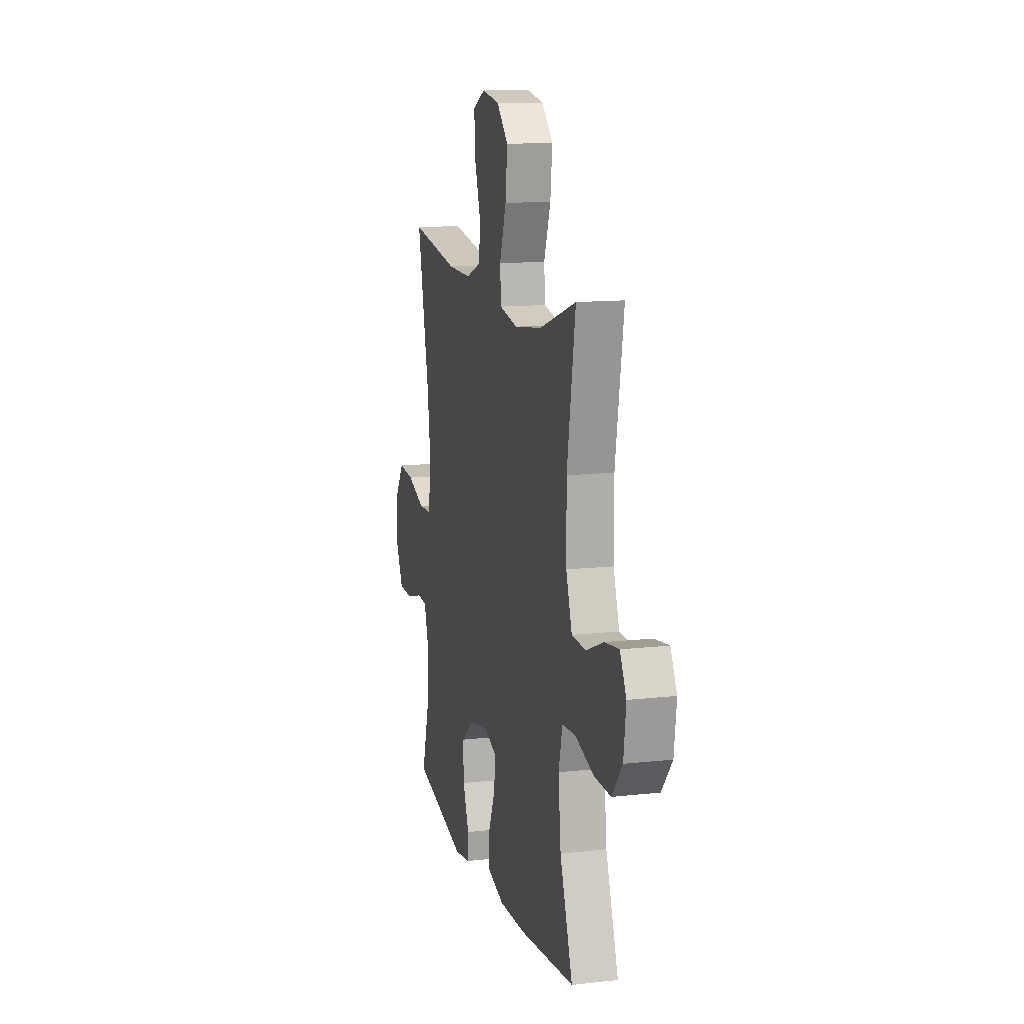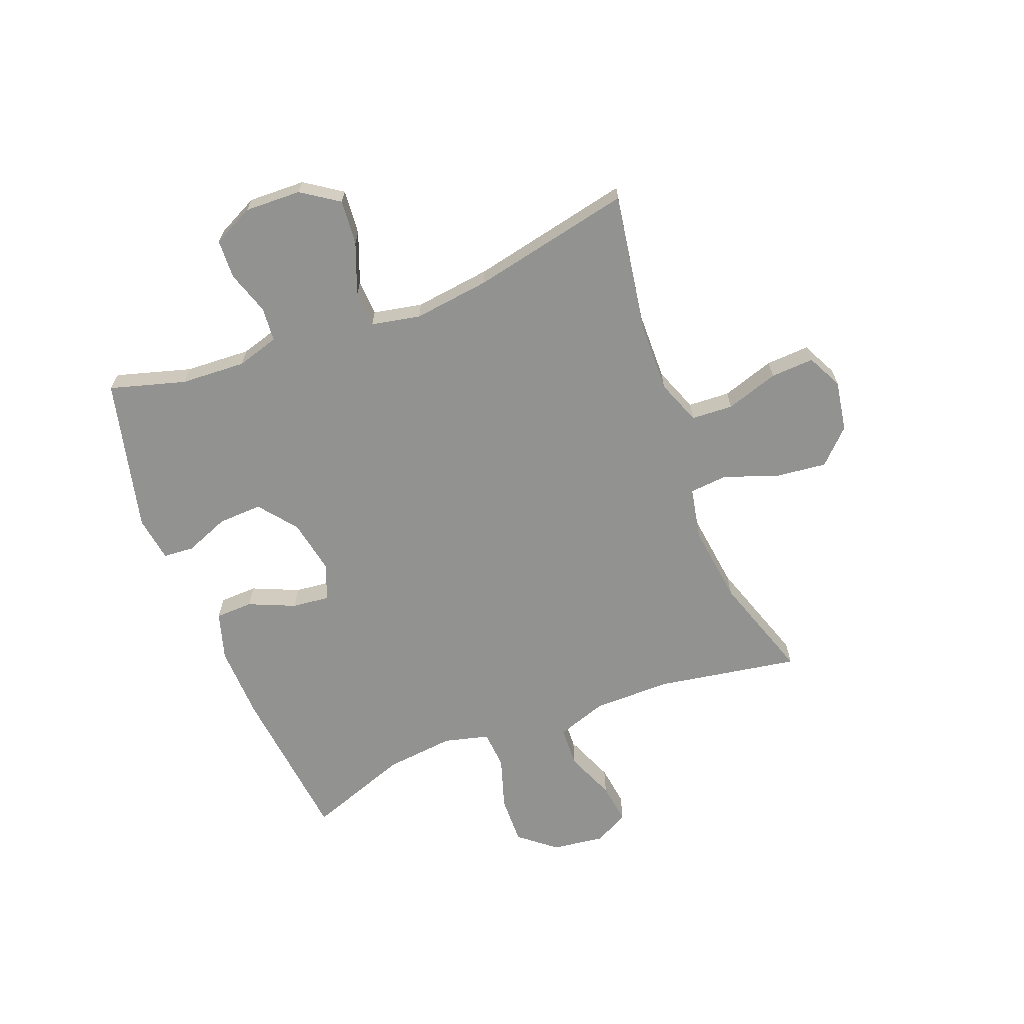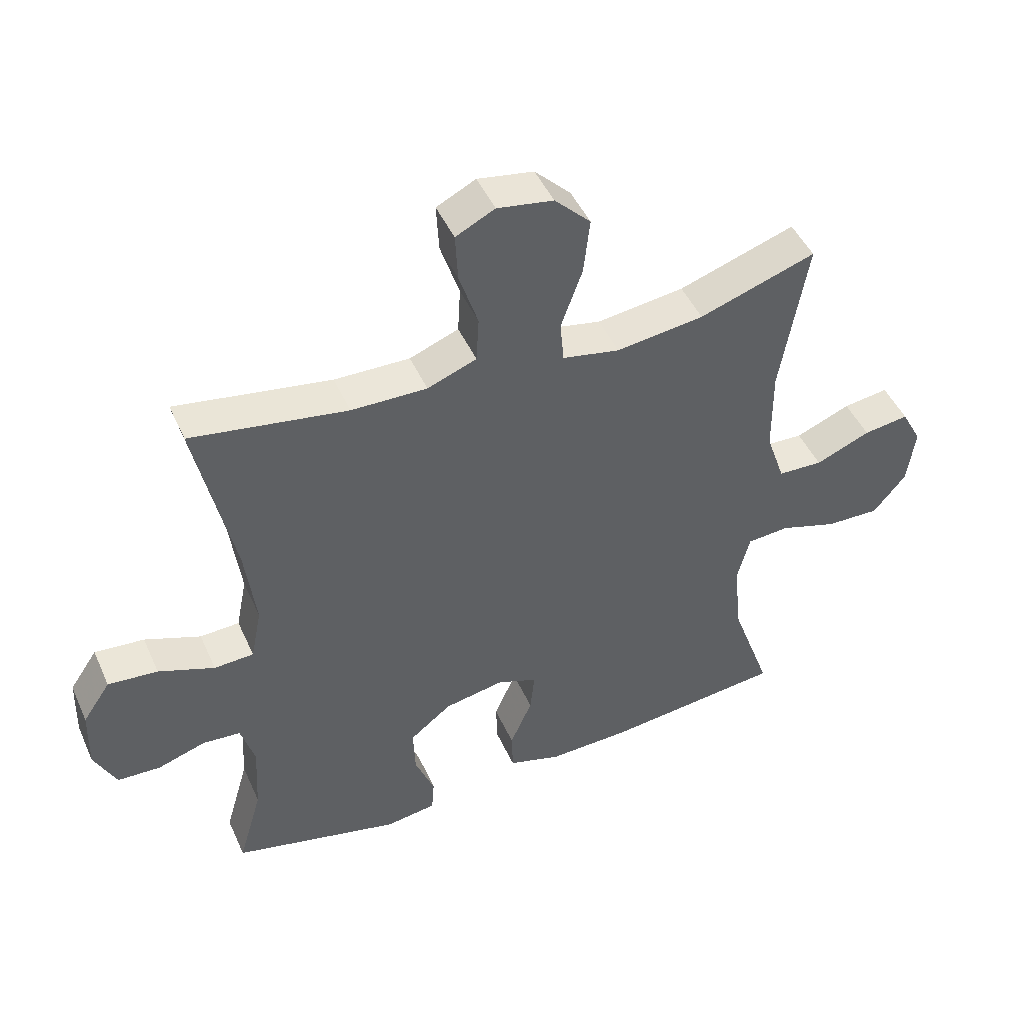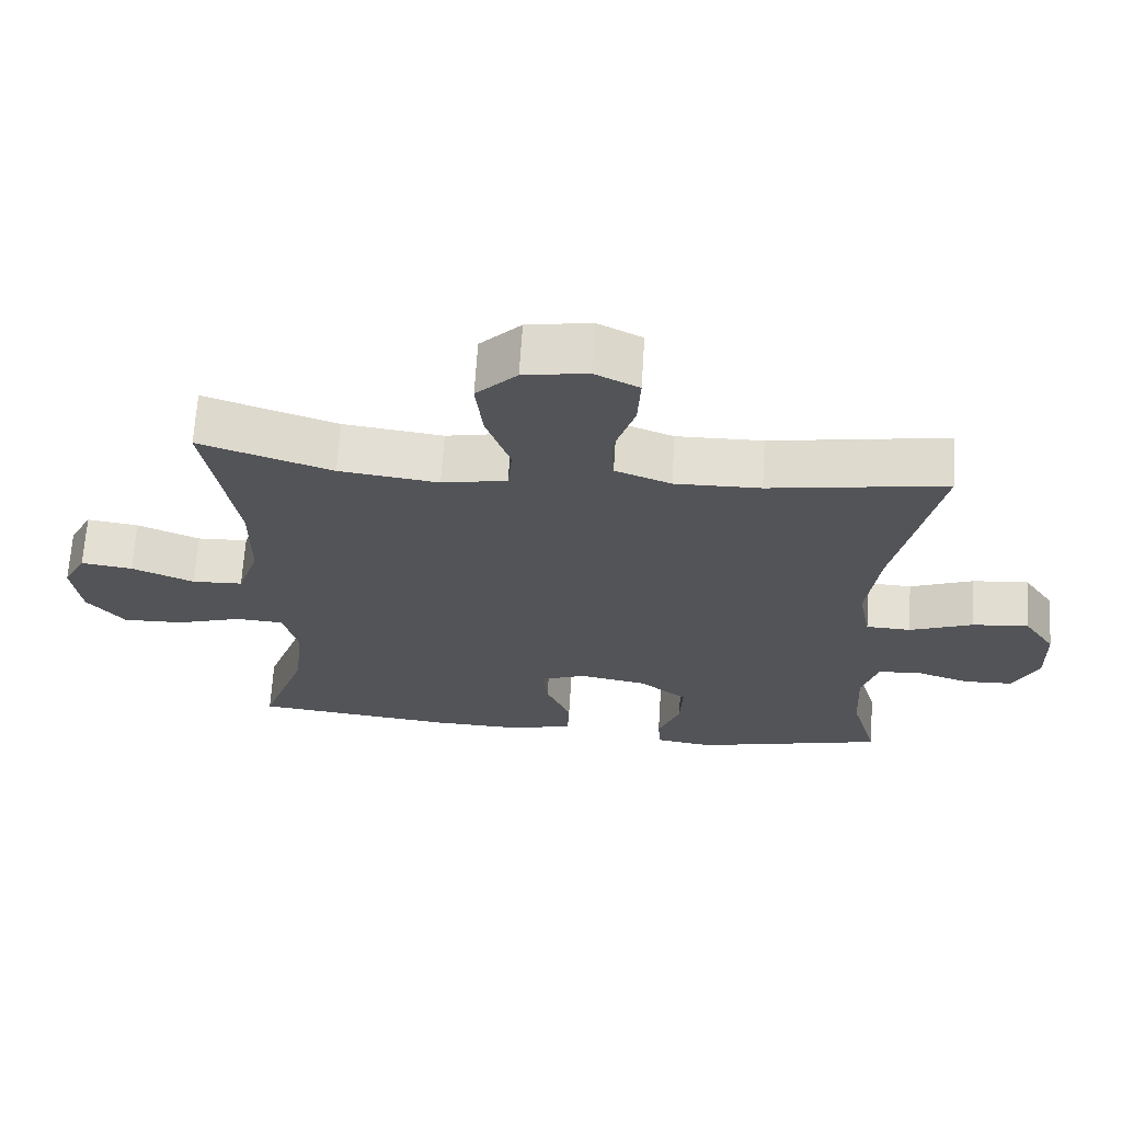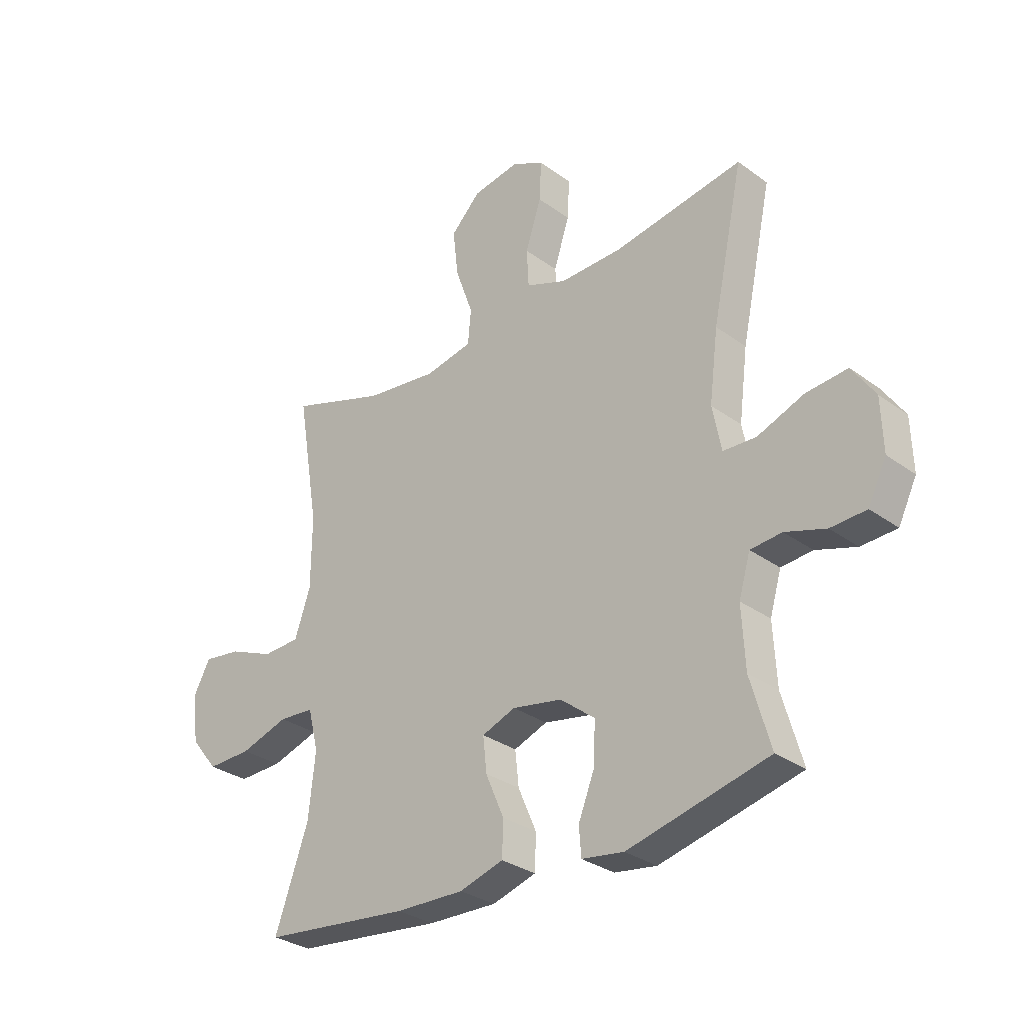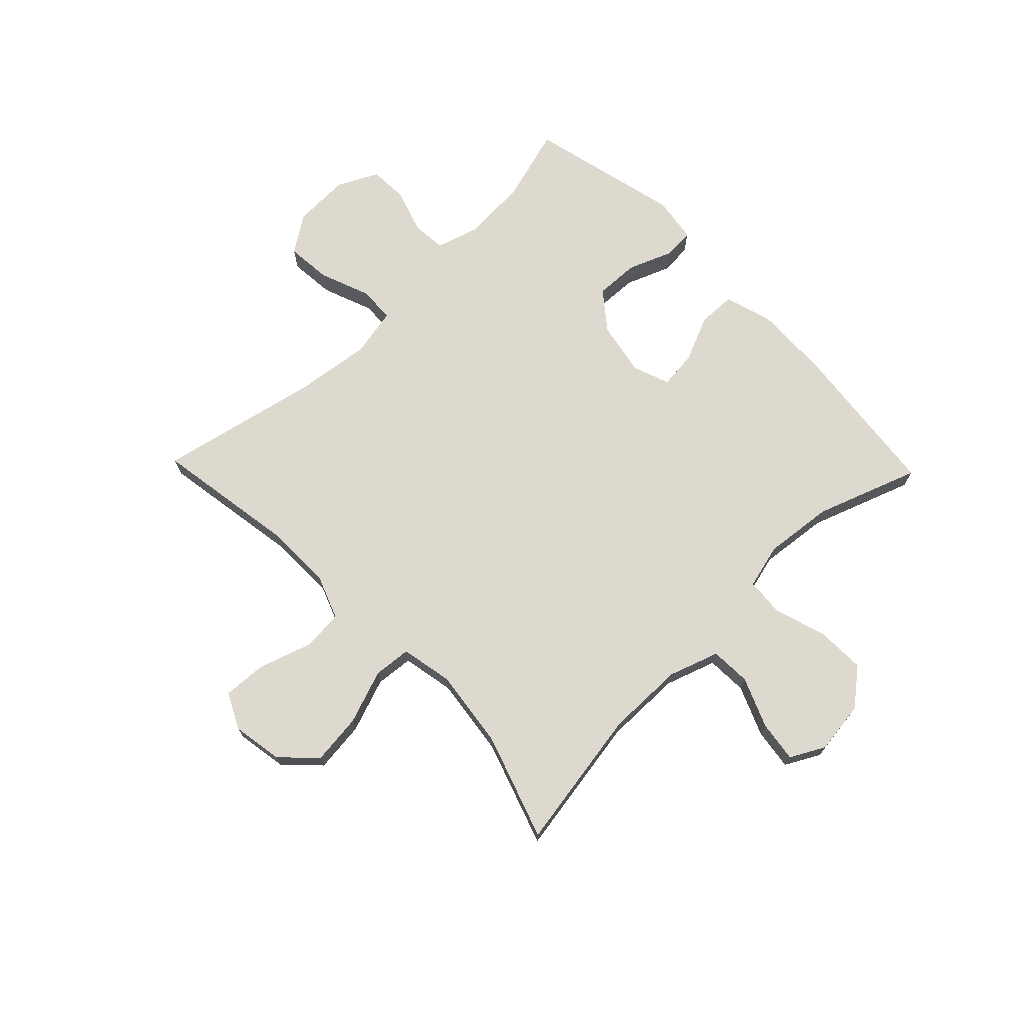
<metadata>
{"format":"obj","ext":"obj","renderer":"f3d","projection":"perspective","resolution":1024,"background":"white","views":[{"elev":12.8,"azim":75.5,"up":"+Z"},{"elev":-66.2,"azim":-68.9,"up":"+Y"},{"elev":46.7,"azim":-23.4,"up":"+Z"},{"elev":66.6,"azim":-176.4,"up":"+Z"},{"elev":-30.5,"azim":-136.3,"up":"+Z"},{"elev":71.5,"azim":46.0,"up":"+Y"}]}
</metadata>
<code>
v 0.5 0.07 0.5
v 0.458 0.07 0.25
v 0.459 0.07 0.114
v 0.489 0.07 0.026
v 0.56 0.07 0.023
v 0.647 0.07 0.059
v 0.719 0.07 0.069
v 0.751 0.07 0.009
v 0.739 0.07 -0.083
v 0.687 0.07 -0.147
v 0.602 0.07 -0.145
v 0.51 0.07 -0.116
v 0.443 0.07 -0.121
v 0.423 0.07 -0.2
v 0.436 0.07 -0.321
v 0.5 0.07 -0.5
v 0.218 0.07 -0.531
v 0.087 0.07 -0.535
v 0.003 0.07 -0.51
v 0.001 0.07 -0.444
v 0.036 0.07 -0.363
v 0.043 0.07 -0.297
v -0.021 0.07 -0.273
v -0.116 0.07 -0.291
v -0.182 0.07 -0.343
v -0.179 0.07 -0.42
v -0.148 0.07 -0.498
v -0.152 0.07 -0.552
v -0.232 0.07 -0.564
v -0.5 0.07 -0.5
v -0.462 0.07 -0.368
v -0.456 0.07 -0.254
v -0.478 0.07 -0.18
v -0.538 0.07 -0.175
v -0.615 0.07 -0.2
v -0.683 0.07 -0.197
v -0.718 0.07 -0.126
v -0.715 0.07 -0.027
v -0.671 0.07 0.038
v -0.592 0.07 0.031
v -0.503 0.07 -0.003
v -0.44 0.07 0
v -0.423 0.07 0.086
v -0.44 0.07 0.219
v -0.5 0.07 0.5
v -0.253 0.07 0.46
v -0.133 0.07 0.458
v -0.055 0.07 0.488
v -0.051 0.07 0.561
v -0.081 0.07 0.653
v -0.085 0.07 0.729
v -0.023 0.07 0.76
v 0.066 0.07 0.745
v 0.123 0.07 0.688
v 0.113 0.07 0.599
v 0.079 0.07 0.504
v 0.085 0.07 0.438
v 0.176 0.07 0.42
v 0.315 0.07 0.438
v 0.5 0 0.5
v 0.458 0 0.25
v 0.459 0 0.114
v 0.489 0 0.026
v 0.56 0 0.023
v 0.647 0 0.059
v 0.719 0 0.069
v 0.751 0 0.009
v 0.739 0 -0.083
v 0.687 0 -0.147
v 0.602 0 -0.145
v 0.51 0 -0.116
v 0.443 0 -0.121
v 0.423 0 -0.2
v 0.436 0 -0.321
v 0.5 0 -0.5
v 0.218 0 -0.531
v 0.087 0 -0.535
v 0.003 0 -0.51
v 0.001 0 -0.444
v 0.036 0 -0.363
v 0.043 0 -0.297
v -0.021 0 -0.273
v -0.116 0 -0.291
v -0.182 0 -0.343
v -0.179 0 -0.42
v -0.148 0 -0.498
v -0.152 0 -0.552
v -0.232 0 -0.564
v -0.5 0 -0.5
v -0.462 0 -0.368
v -0.456 0 -0.254
v -0.478 0 -0.18
v -0.538 0 -0.175
v -0.615 0 -0.2
v -0.683 0 -0.197
v -0.718 0 -0.126
v -0.715 0 -0.027
v -0.671 0 0.038
v -0.592 0 0.031
v -0.503 0 -0.003
v -0.44 0 0
v -0.423 0 0.086
v -0.44 0 0.219
v -0.5 0 0.5
v -0.253 0 0.46
v -0.133 0 0.458
v -0.055 0 0.488
v -0.051 0 0.561
v -0.081 0 0.653
v -0.085 0 0.729
v -0.023 0 0.76
v 0.066 0 0.745
v 0.123 0 0.688
v 0.113 0 0.599
v 0.079 0 0.504
v 0.085 0 0.438
v 0.176 0 0.42
v 0.315 0 0.438
f 53 54 55 56
f 51 52 53 56
f 49 50 51 56
f 48 49 56 57
f 47 48 57
f 46 47 57 58
f 44 45 46
f 43 44 46 58
f 38 39 40 41
f 38 41 42
f 37 38 42
f 34 35 36 37
f 33 34 37 42
f 32 33 42
f 31 32 42 43
f 29 30 31
f 26 27 28 29
f 25 26 29 31
f 24 25 31 43
f 18 19 20 21
f 18 21 22
f 15 16 17 18
f 14 15 18 22
f 13 14 22 23
f 9 10 11 12
f 9 12 13
f 8 9 13
f 5 6 7 8
f 4 5 8 13
f 3 4 13 23
f 59 1 2
f 24 43 58 59
f 23 24 59
f 2 3 23 59
f 115 114 113 112
f 115 112 111 110
f 115 110 109 108
f 116 115 108 107
f 116 107 106
f 117 116 106 105
f 105 104 103
f 117 105 103 102
f 100 99 98 97
f 101 100 97
f 101 97 96
f 96 95 94 93
f 101 96 93 92
f 101 92 91
f 102 101 91 90
f 90 89 88
f 88 87 86 85
f 90 88 85 84
f 102 90 84 83
f 80 79 78 77
f 81 80 77
f 77 76 75 74
f 81 77 74 73
f 82 81 73 72
f 71 70 69 68
f 72 71 68
f 72 68 67
f 67 66 65 64
f 72 67 64 63
f 82 72 63 62
f 61 60 118
f 118 117 102 83
f 118 83 82
f 118 82 62 61
f 1 60 61 2
f 2 61 62 3
f 3 62 63 4
f 4 63 64 5
f 5 64 65 6
f 6 65 66 7
f 7 66 67 8
f 8 67 68 9
f 9 68 69 10
f 10 69 70 11
f 11 70 71 12
f 12 71 72 13
f 13 72 73 14
f 14 73 74 15
f 15 74 75 16
f 16 75 76 17
f 17 76 77 18
f 18 77 78 19
f 19 78 79 20
f 20 79 80 21
f 21 80 81 22
f 22 81 82 23
f 23 82 83 24
f 24 83 84 25
f 25 84 85 26
f 26 85 86 27
f 27 86 87 28
f 28 87 88 29
f 29 88 89 30
f 30 89 90 31
f 31 90 91 32
f 32 91 92 33
f 33 92 93 34
f 34 93 94 35
f 35 94 95 36
f 36 95 96 37
f 37 96 97 38
f 38 97 98 39
f 39 98 99 40
f 40 99 100 41
f 41 100 101 42
f 42 101 102 43
f 43 102 103 44
f 44 103 104 45
f 45 104 105 46
f 46 105 106 47
f 47 106 107 48
f 48 107 108 49
f 49 108 109 50
f 50 109 110 51
f 51 110 111 52
f 52 111 112 53
f 53 112 113 54
f 54 113 114 55
f 55 114 115 56
f 56 115 116 57
f 57 116 117 58
f 58 117 118 59
f 59 118 60 1

</code>
